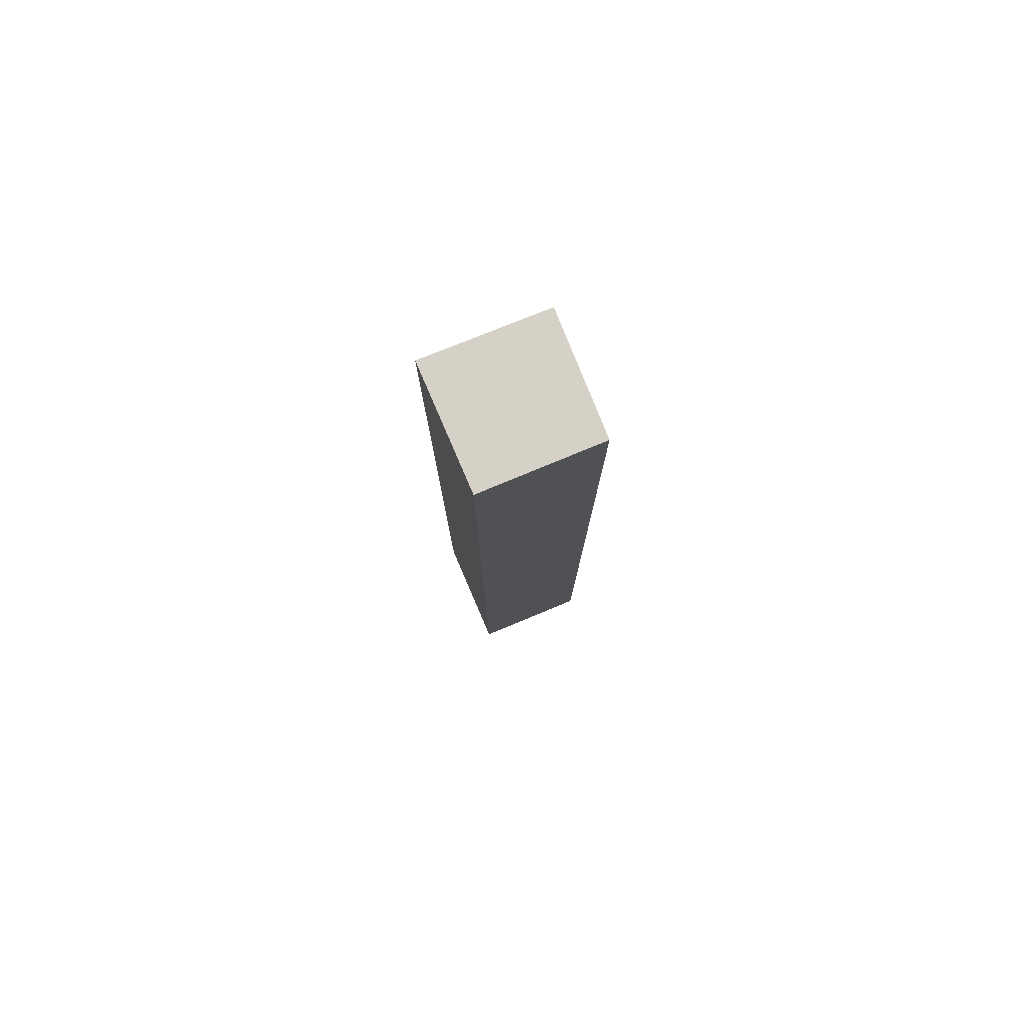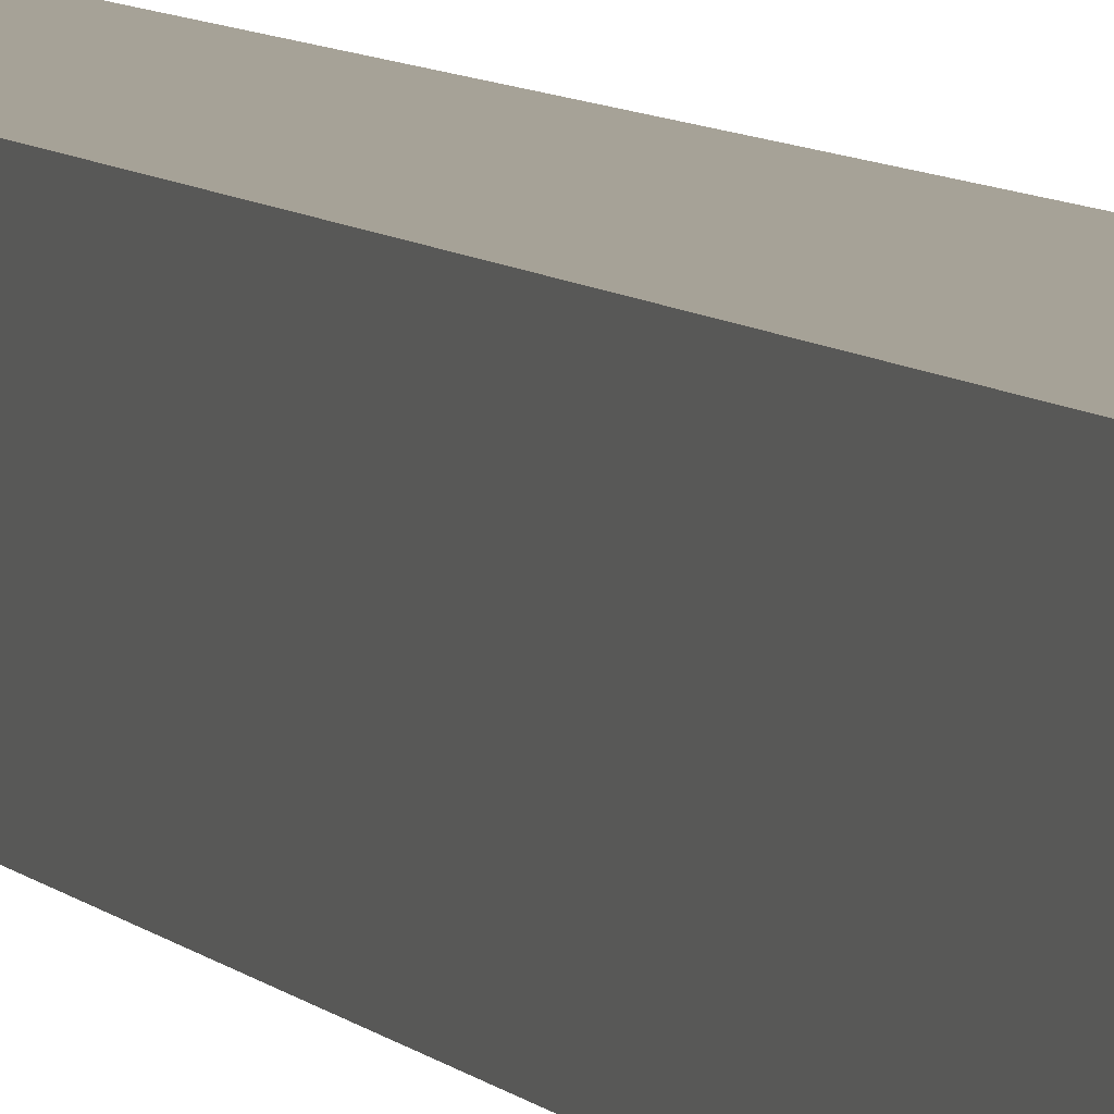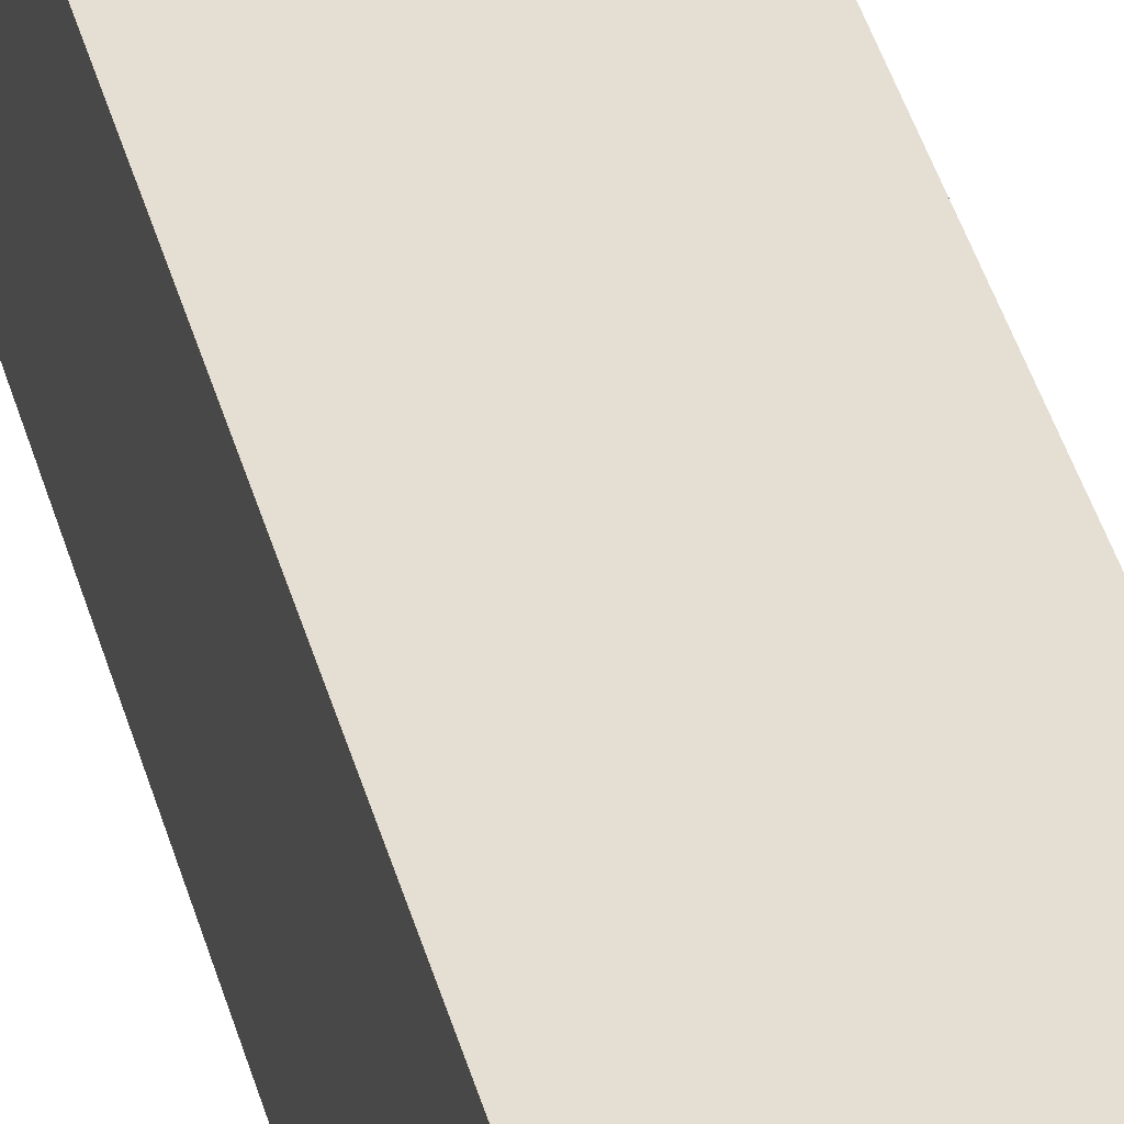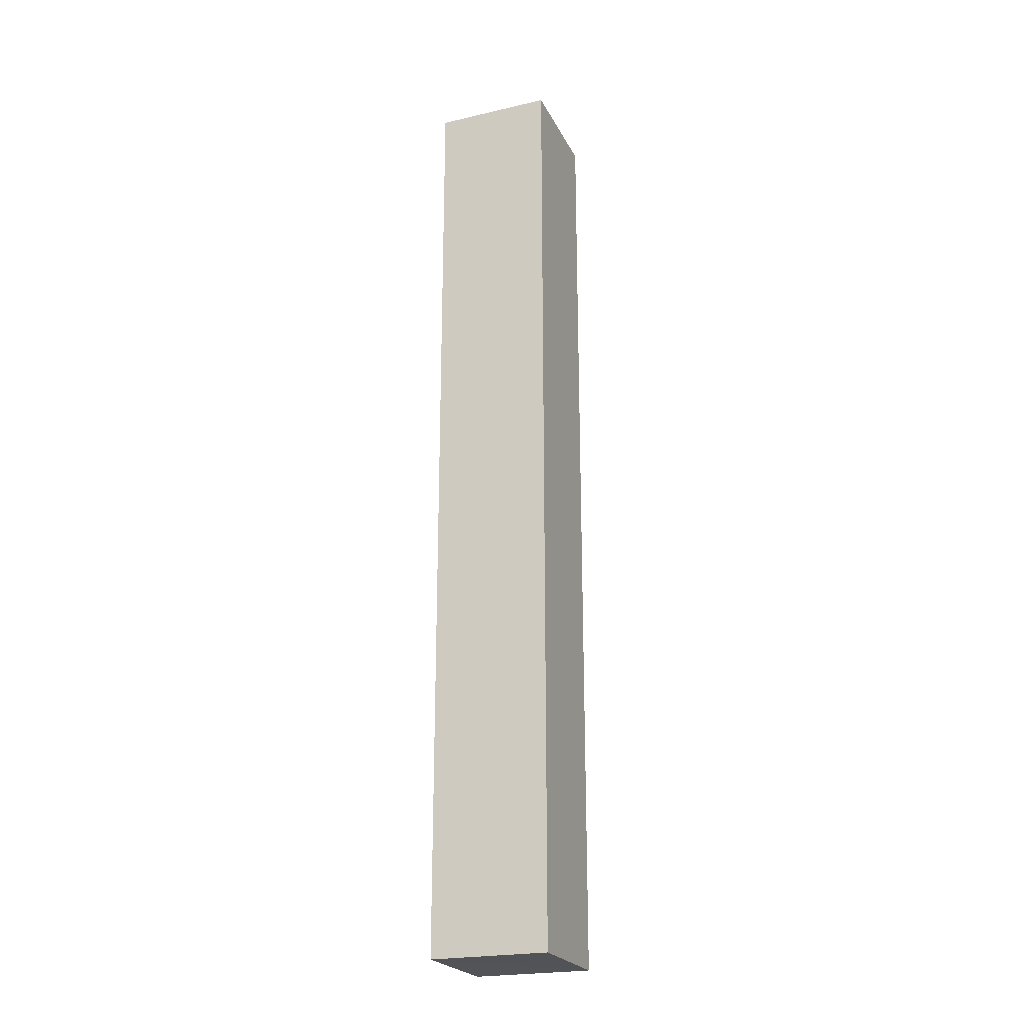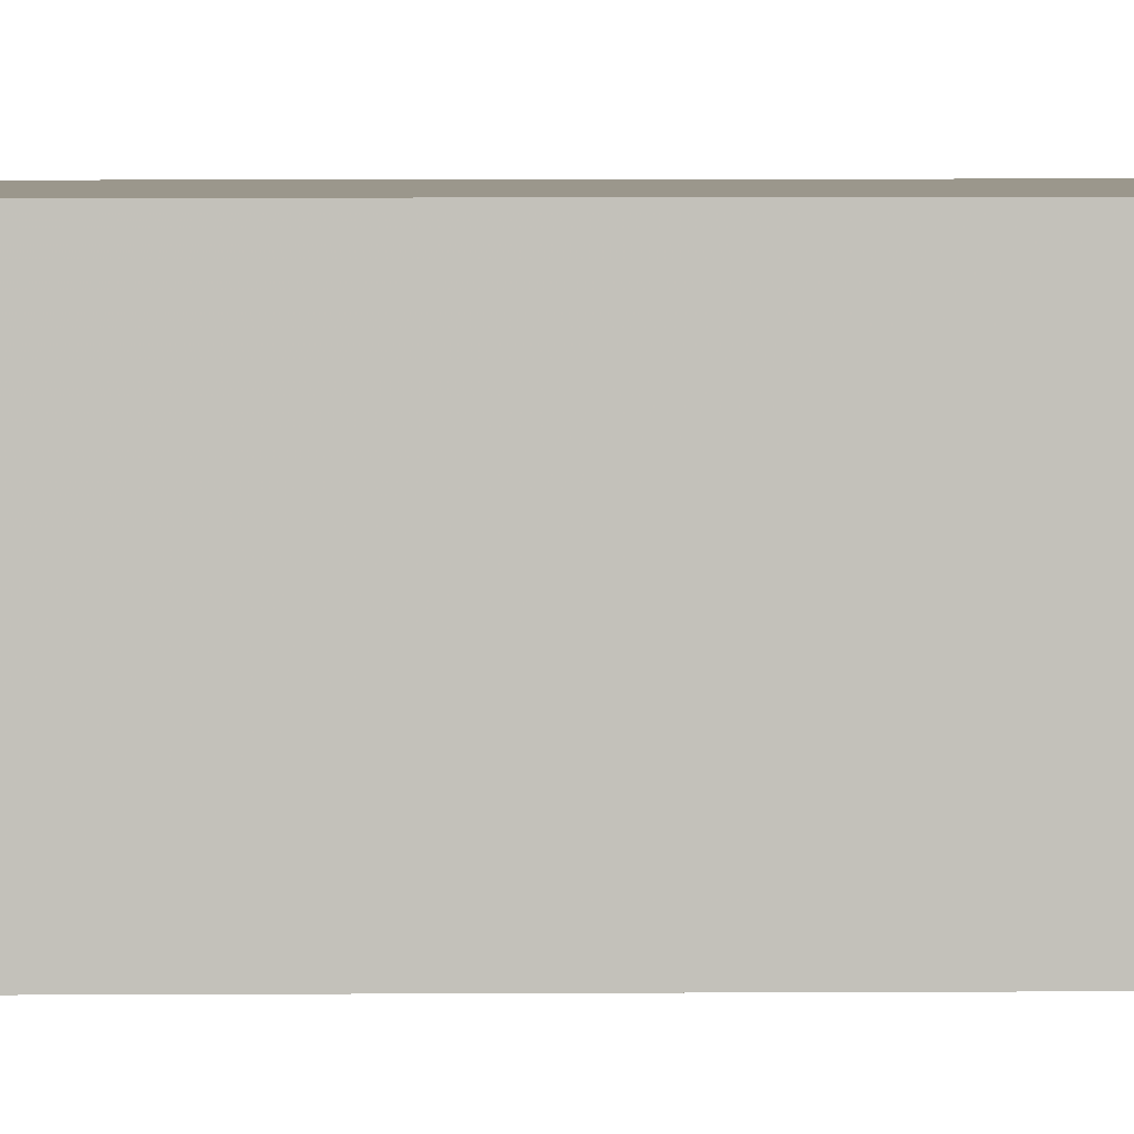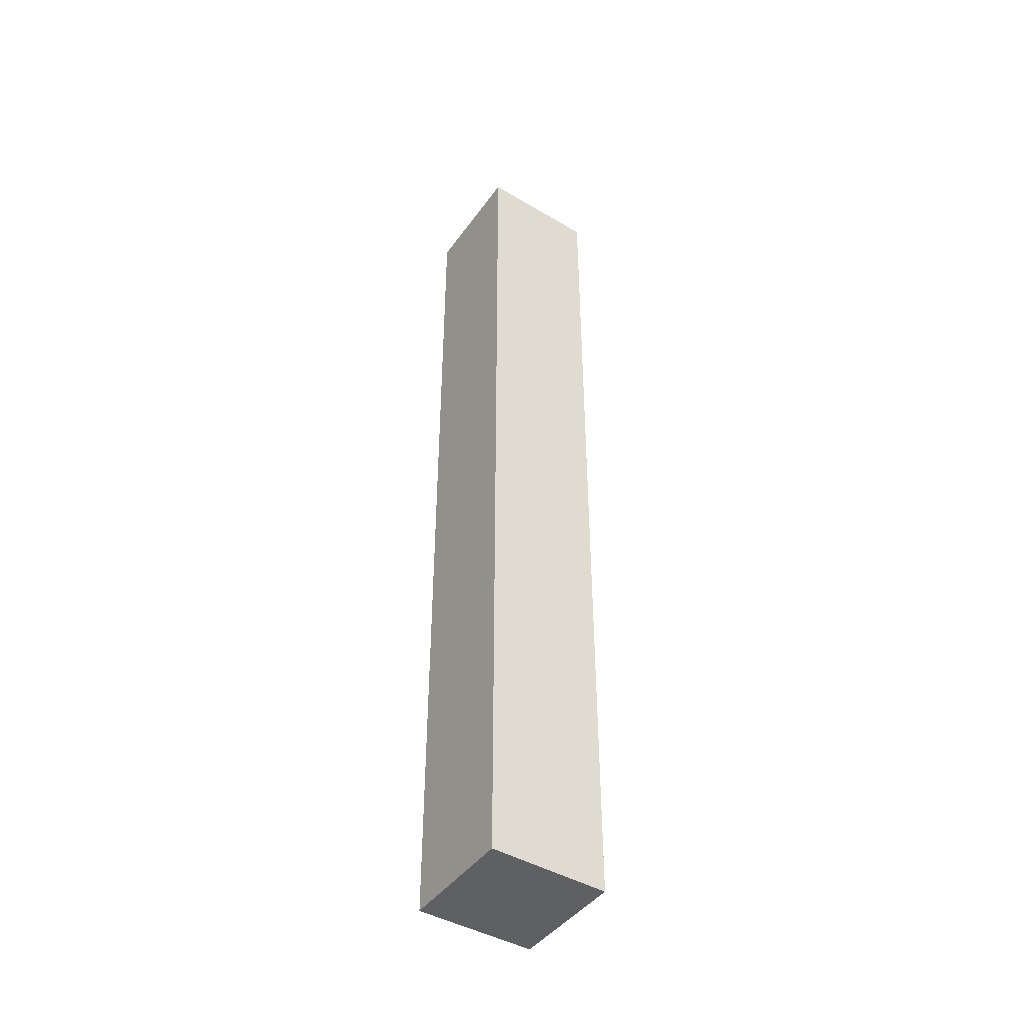
<metadata>
{"format":"obj","ext":"obj","renderer":"f3d","projection":"perspective","resolution":1024,"background":"white","views":[{"elev":79.2,"azim":157.4,"up":"+Z"},{"elev":6.5,"azim":160.4,"up":"+Y"},{"elev":37.0,"azim":166.3,"up":"+Y"},{"elev":-22.8,"azim":111.4,"up":"+Z"},{"elev":3.1,"azim":-91.7,"up":"+Y"},{"elev":-44.0,"azim":-33.8,"up":"+Z"}]}
</metadata>
<code>
o 20511
v 2199 1856 7.672
v 2199 1856 7.672
v 2199 1856 7.591
v 2199 1856 7.672
v 2199 1856 7.591
v 2199 1856 7.672
v 2199 1856 7.672
v 2199 1856 7.672
v 2199 1856 7.672
v 2199 1856 7.591
v 2199 1856 7.591
v 2199 1856 7.672
v 2199 1856 7.672
v 2199 1856 7.672
v 2199 1856 7.672
v 2199 1856 7.591
v 2199 1856 7.672
v 2199 1856 7.591
v 2199 1856 7.591
v 2199 1856 7.591
v 2199 1856 7.591
v 2199 1856 7.591
v 2199 1856 7.591
v 2199 1856 7.672
v 2199 1856 7.672
v 2199 1856 7.672
f 1 2 3
f 3 4 5
f 2 6 7
f 8 7 9
f 10 7 11
f 12 13 10
f 14 15 16
f 16 17 18
f 16 19 20
f 21 22 19
f 23 24 20
f 25 26 23

</code>
